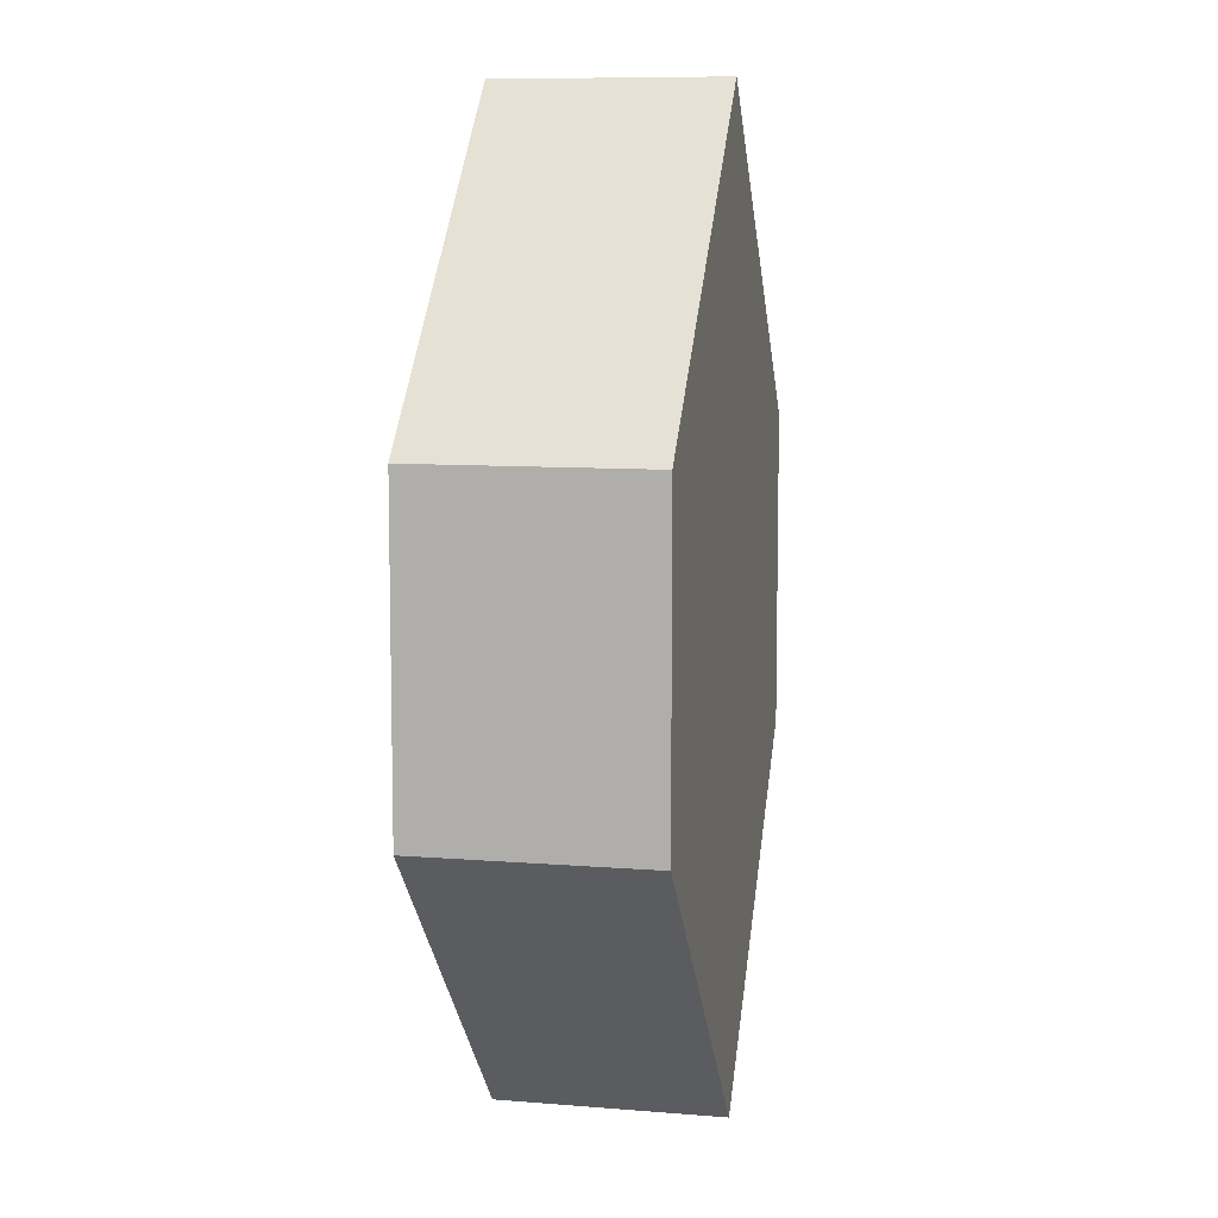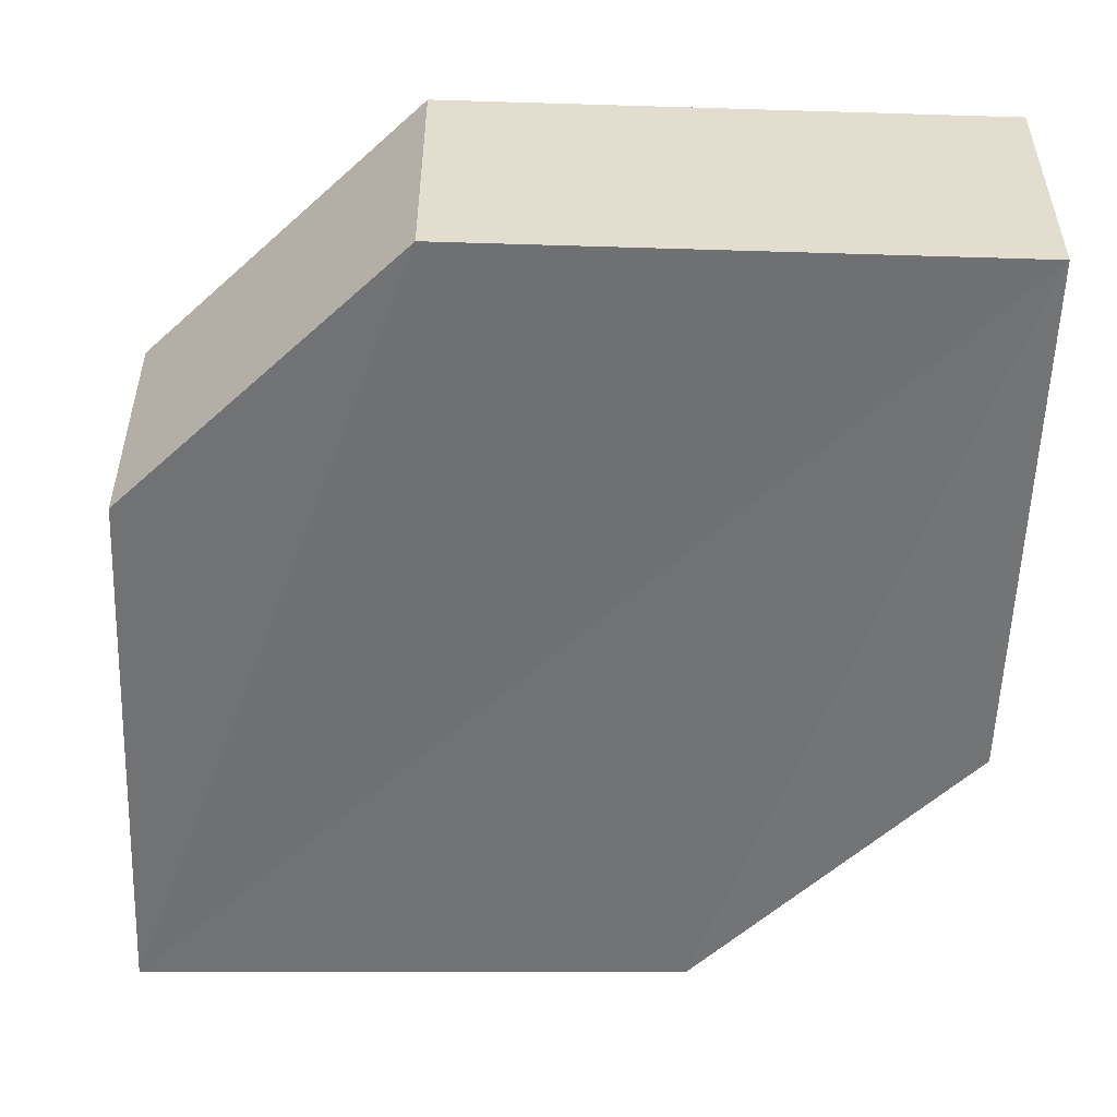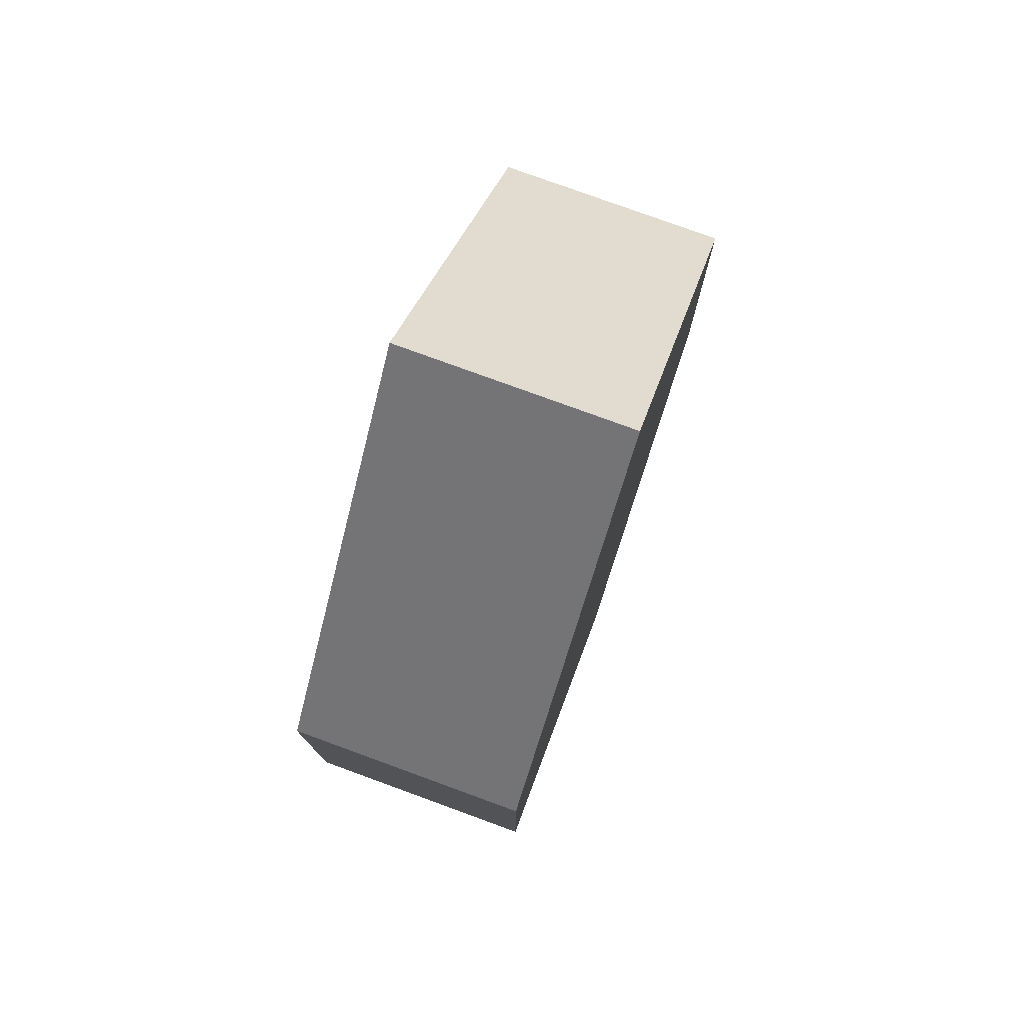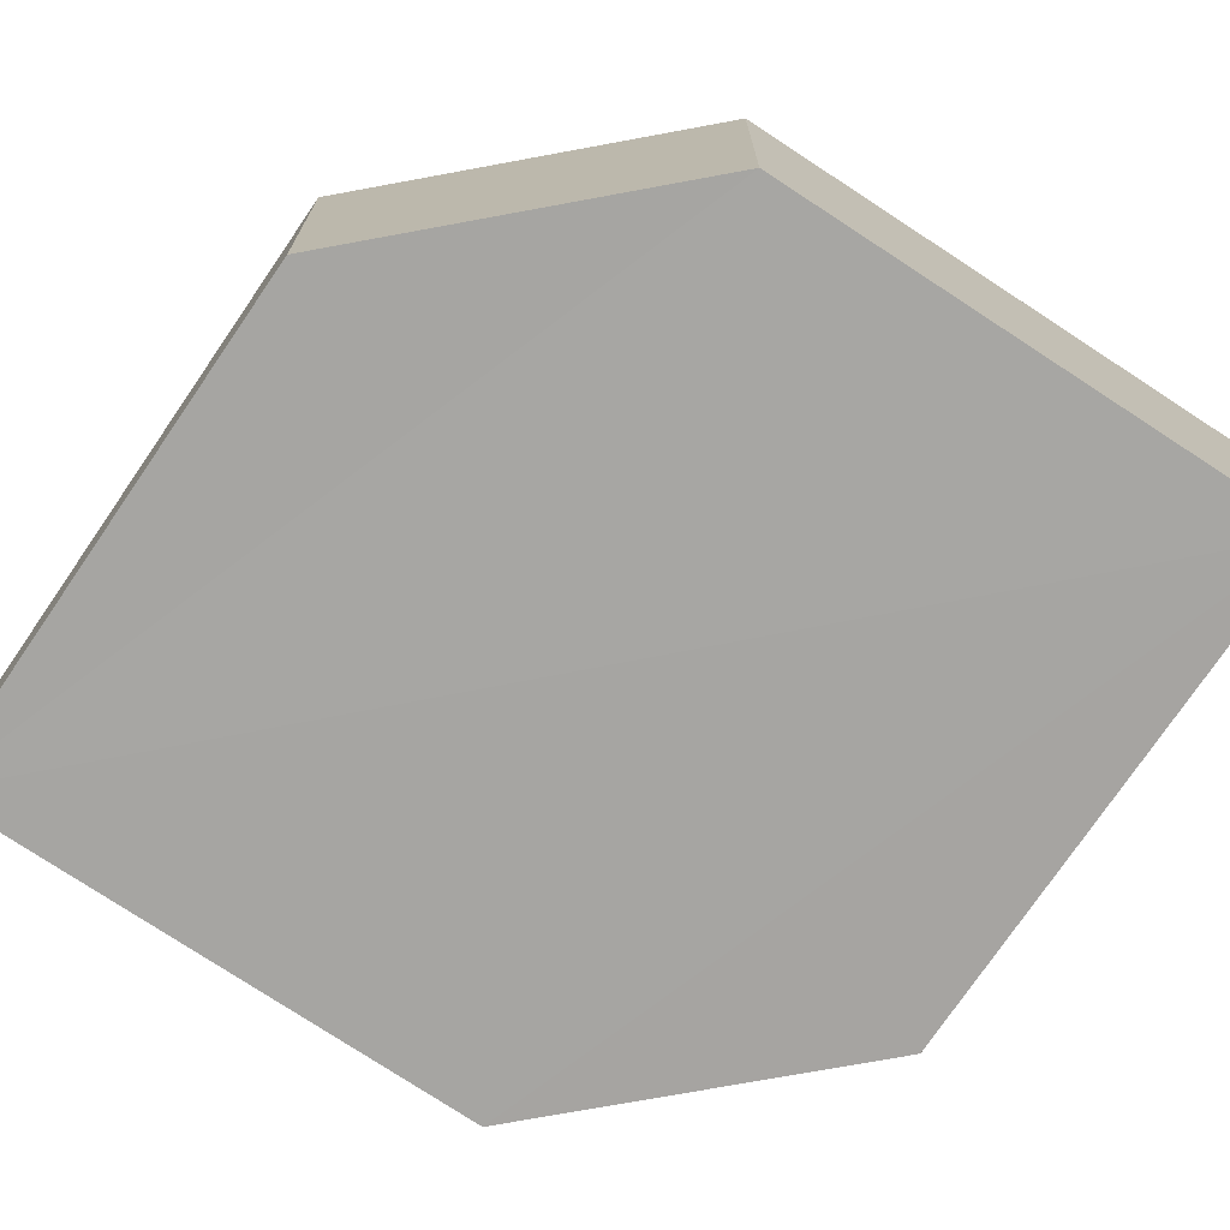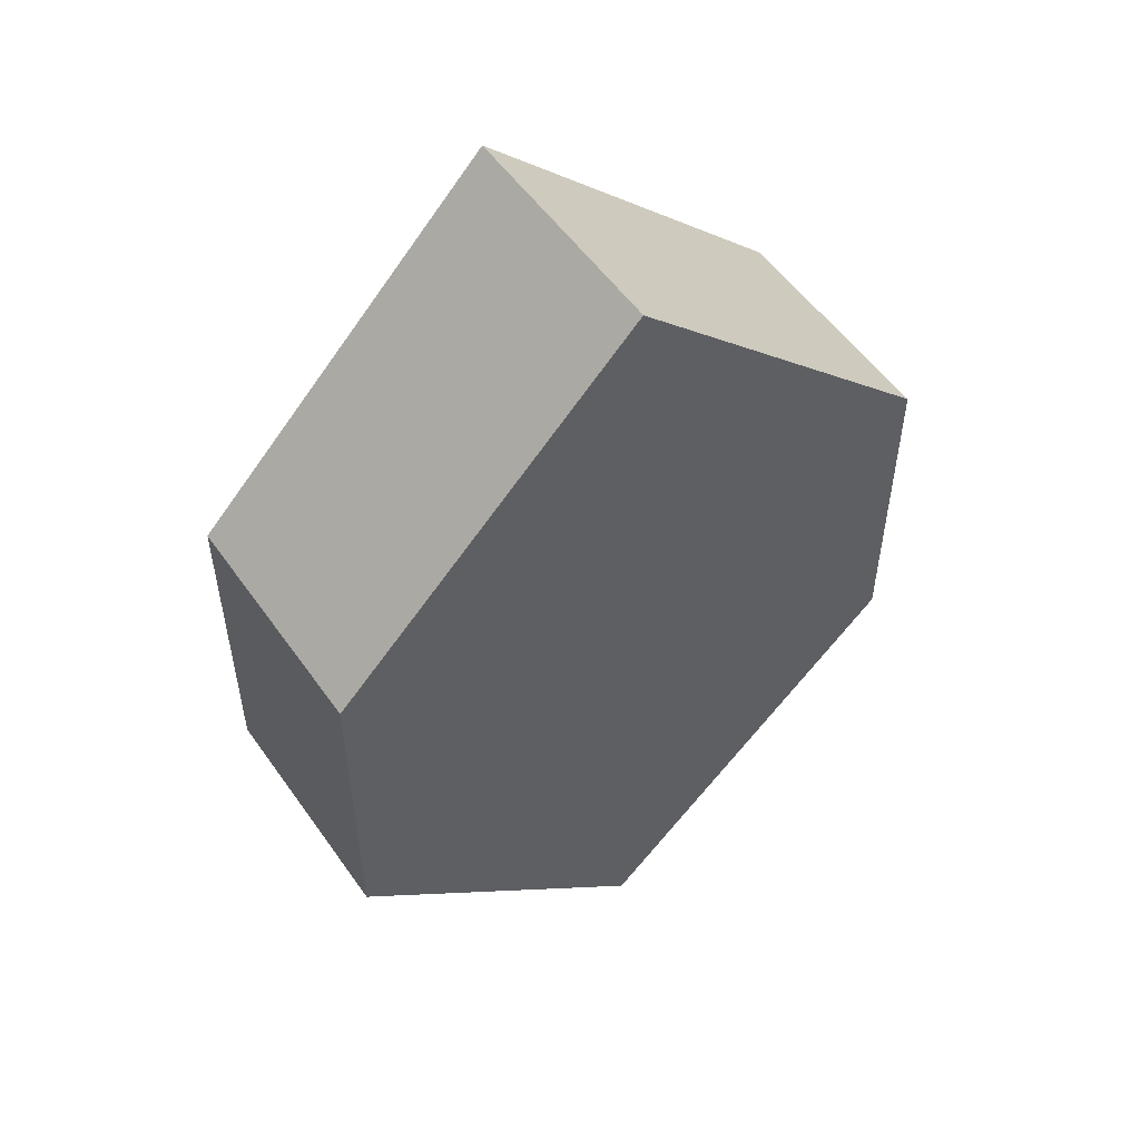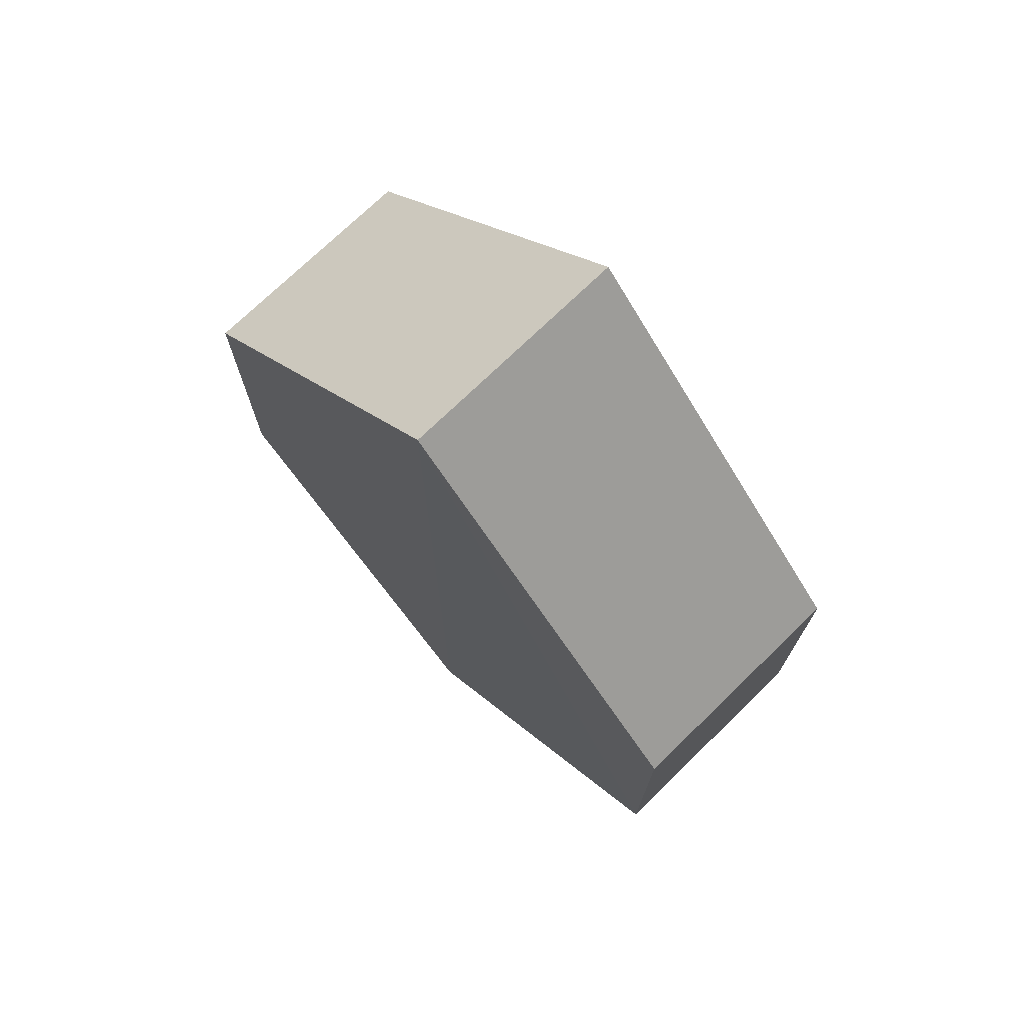
<metadata>
{"format":"obj","ext":"obj","renderer":"f3d","projection":"perspective","resolution":1024,"background":"white","views":[{"elev":8.6,"azim":101.5,"up":"+Y"},{"elev":-55.4,"azim":133.4,"up":"+Z"},{"elev":77.5,"azim":109.3,"up":"+Y"},{"elev":-73.9,"azim":-79.0,"up":"+Z"},{"elev":53.9,"azim":-34.8,"up":"+Y"},{"elev":73.6,"azim":46.6,"up":"+Y"}]}
</metadata>
<code>
o 11683
v 2245 1879 19.61
v 2245 1879 19.62
v 2245 1879 19.61
v 2245 1879 19.61
v 2245 1879 19.61
v 2245 1879 19.62
v 2245 1879 19.61
v 2245 1879 19.62
v 2245 1879 19.62
v 2245 1879 19.62
v 2245 1879 19.61
v 2245 1879 19.62
v 2245 1879 19.62
v 2245 1879 19.62
v 2245 1879 19.62
v 2245 1879 19.61
v 2245 1879 19.62
v 2245 1879 19.62
v 2245 1879 19.62
v 2245 1879 19.61
v 2245 1879 19.61
v 2245 1879 19.62
v 2245 1879 19.61
v 2245 1879 19.61
v 2245 1879 19.61
v 2245 1879 19.62
v 2245 1879 19.62
v 2245 1879 19.62
v 2245 1879 19.61
v 2245 1879 19.61
v 2245 1879 19.61
v 2245 1879 19.61
v 2245 1879 19.62
v 2245 1879 19.61
v 2245 1879 19.61
v 2245 1879 19.61
v 2245 1879 19.61
v 2245 1879 19.62
v 2245 1879 19.62
v 2245 1879 19.62
f 1 2 3
f 2 4 5
f 6 7 8
f 7 9 10
f 11 12 13
f 14 15 12
f 16 15 17
f 18 16 19
f 20 21 11
f 20 22 23
f 22 24 25
f 18 26 27
f 27 12 28
f 29 24 30
f 27 30 31
f 11 30 32
f 33 34 35
f 36 34 37
f 33 38 39
f 36 38 40

</code>
